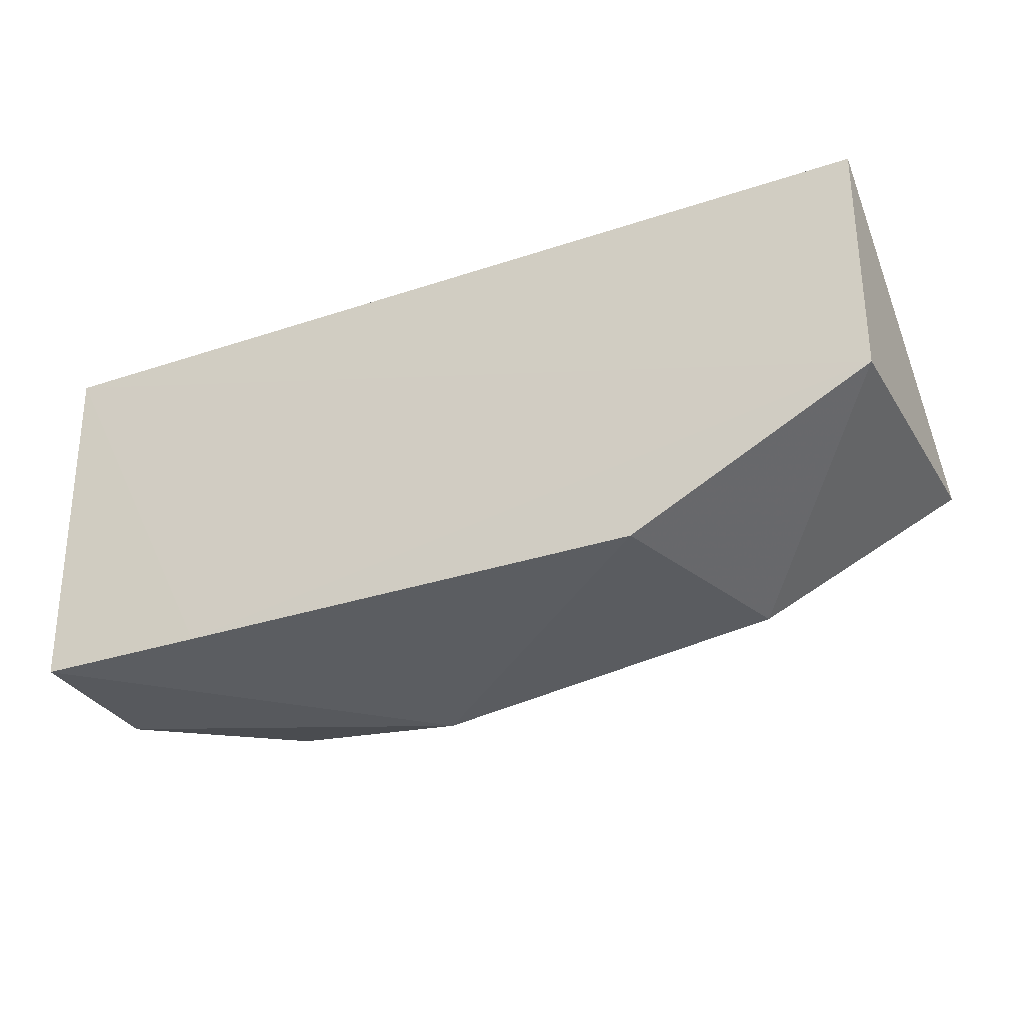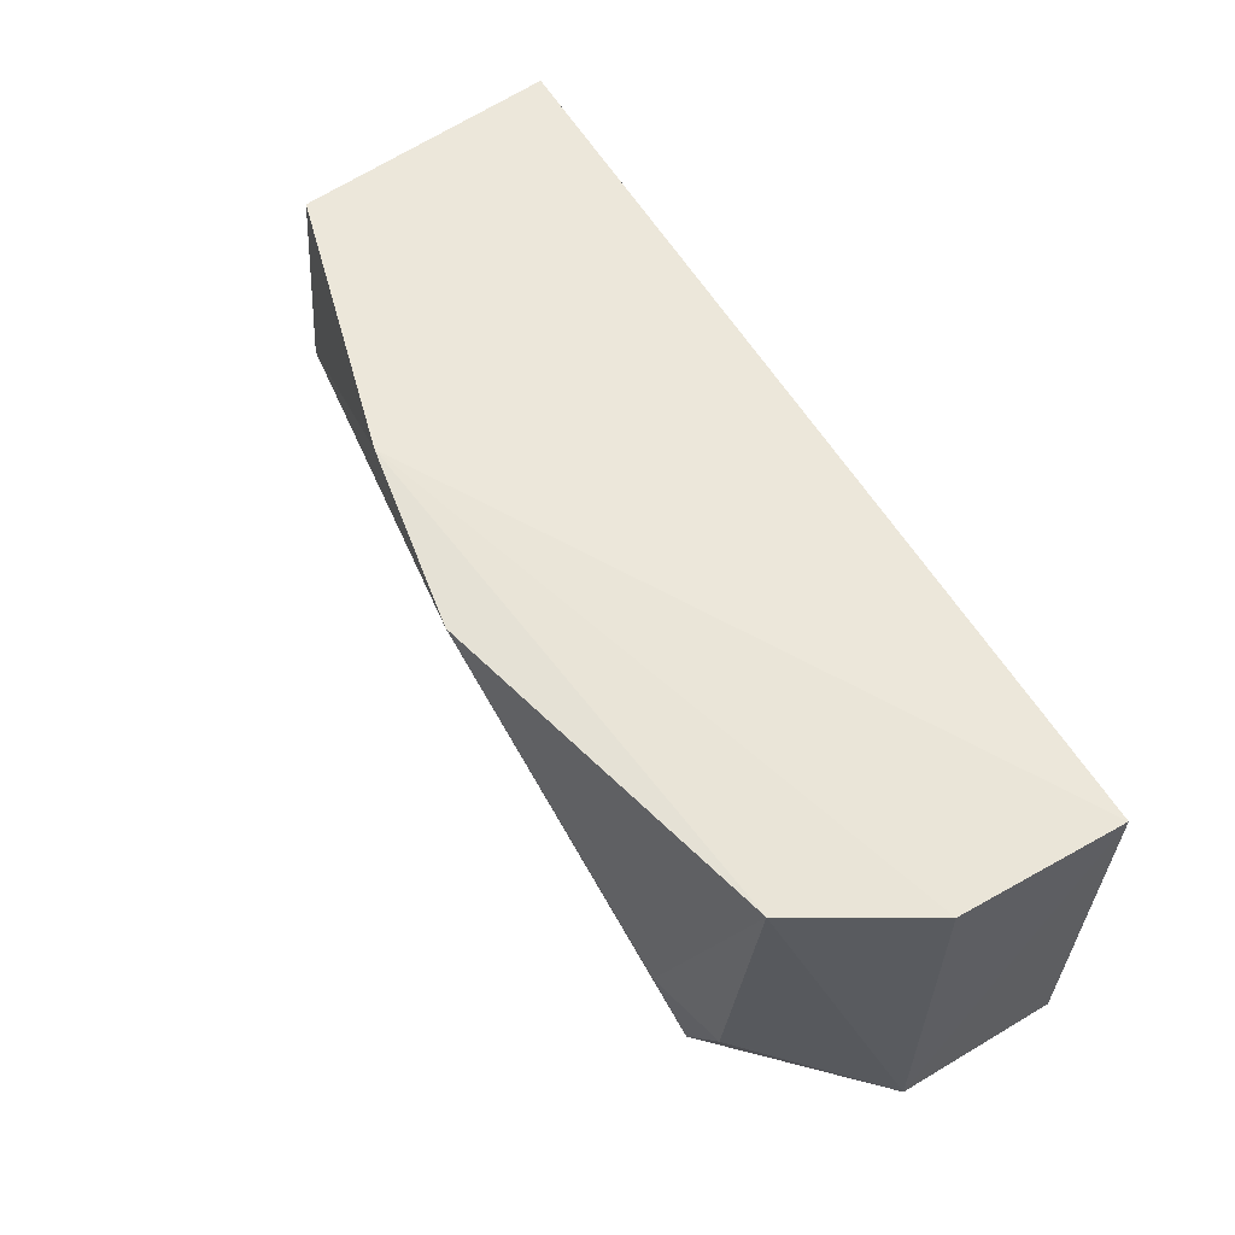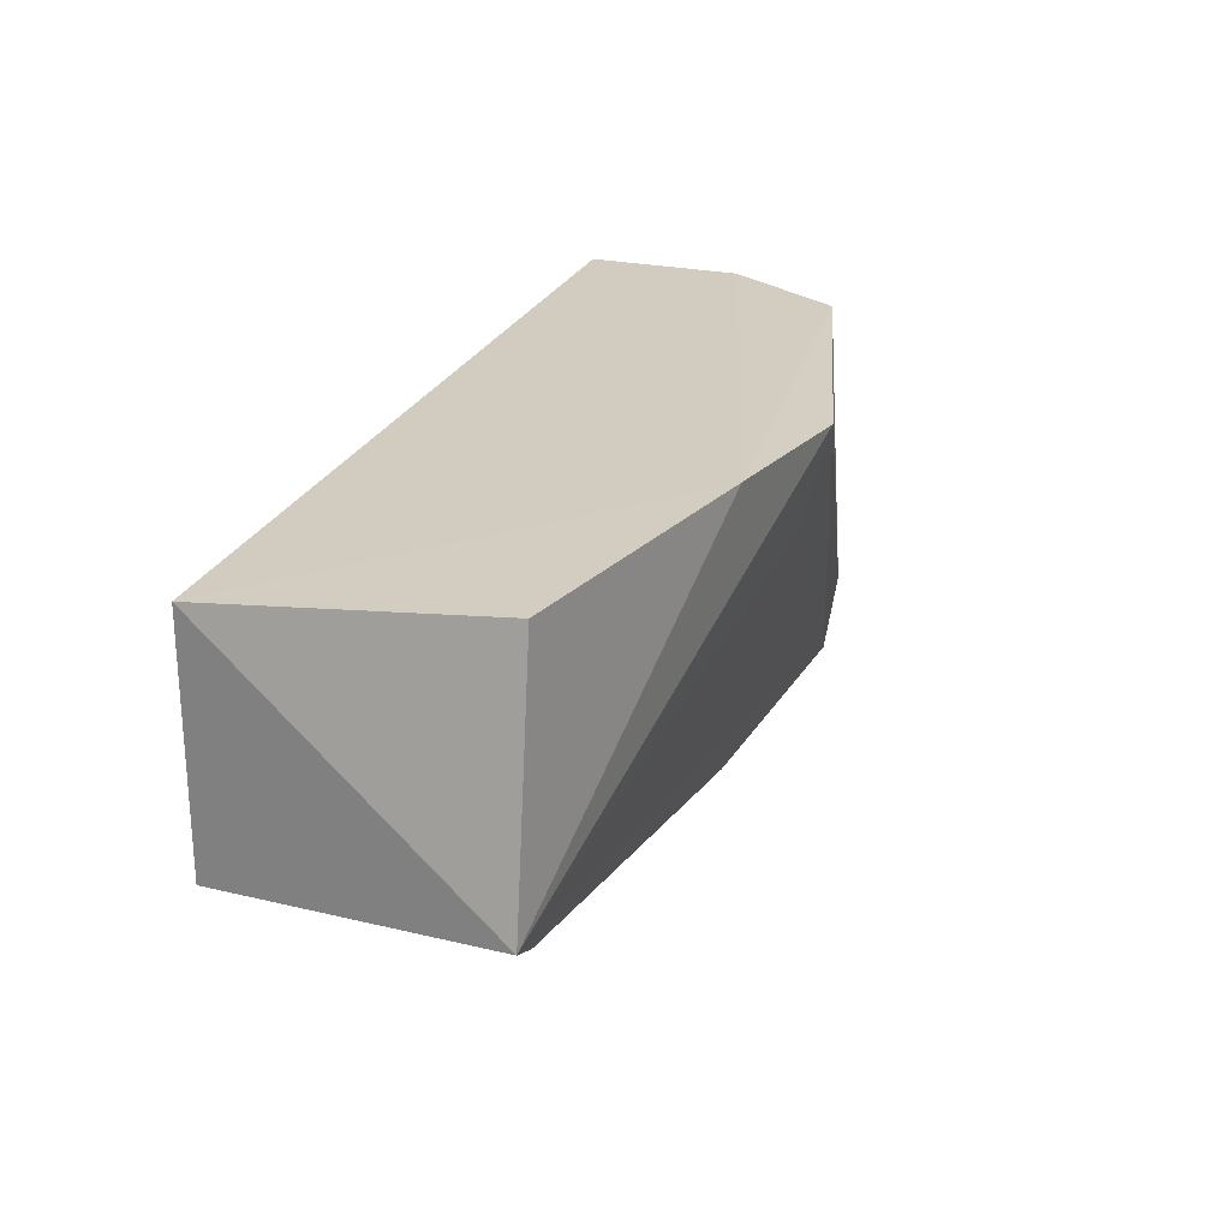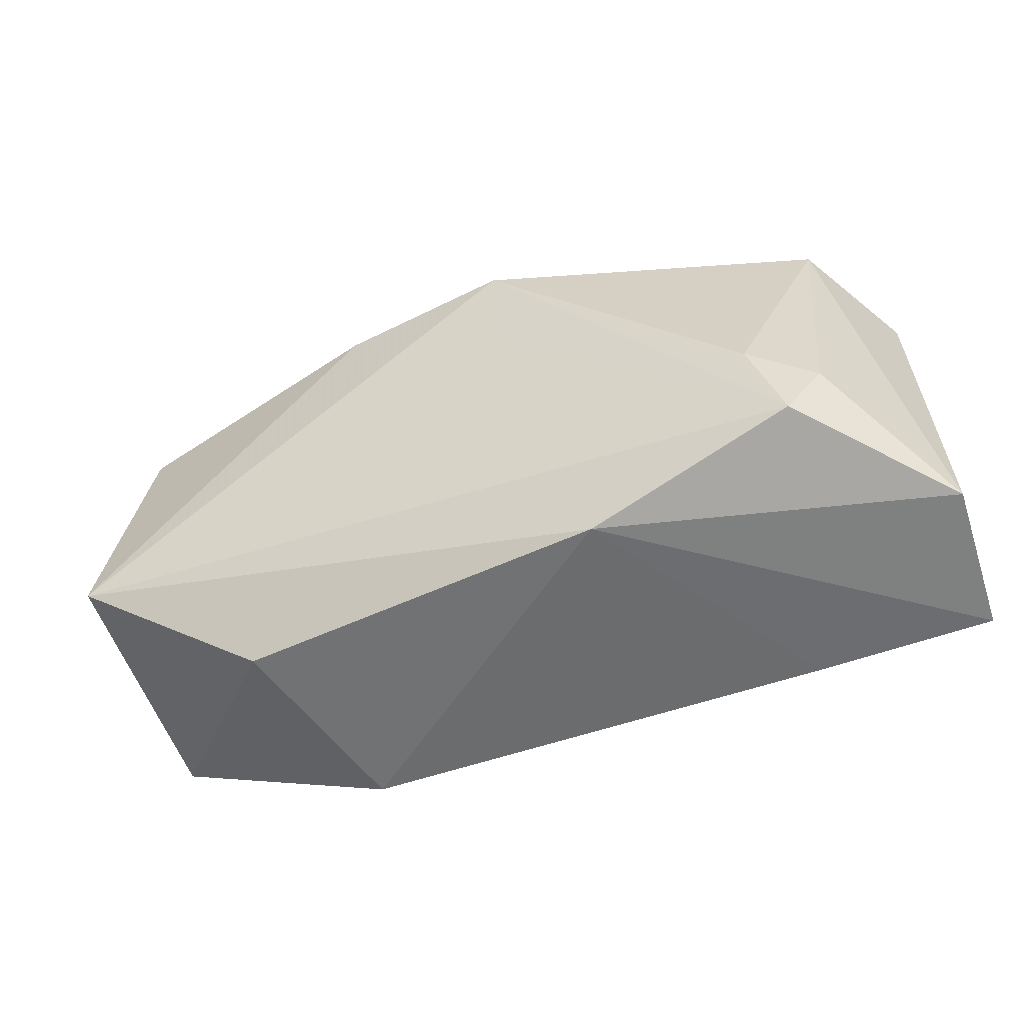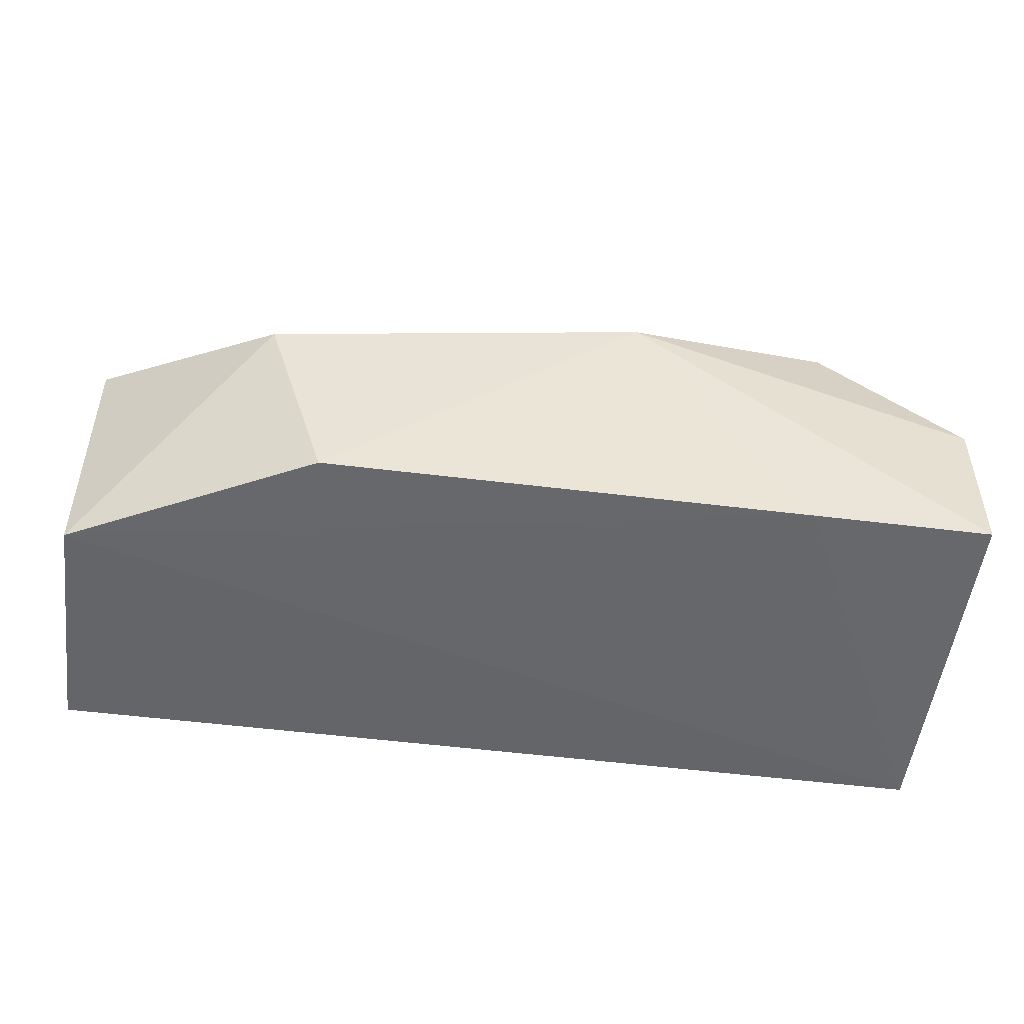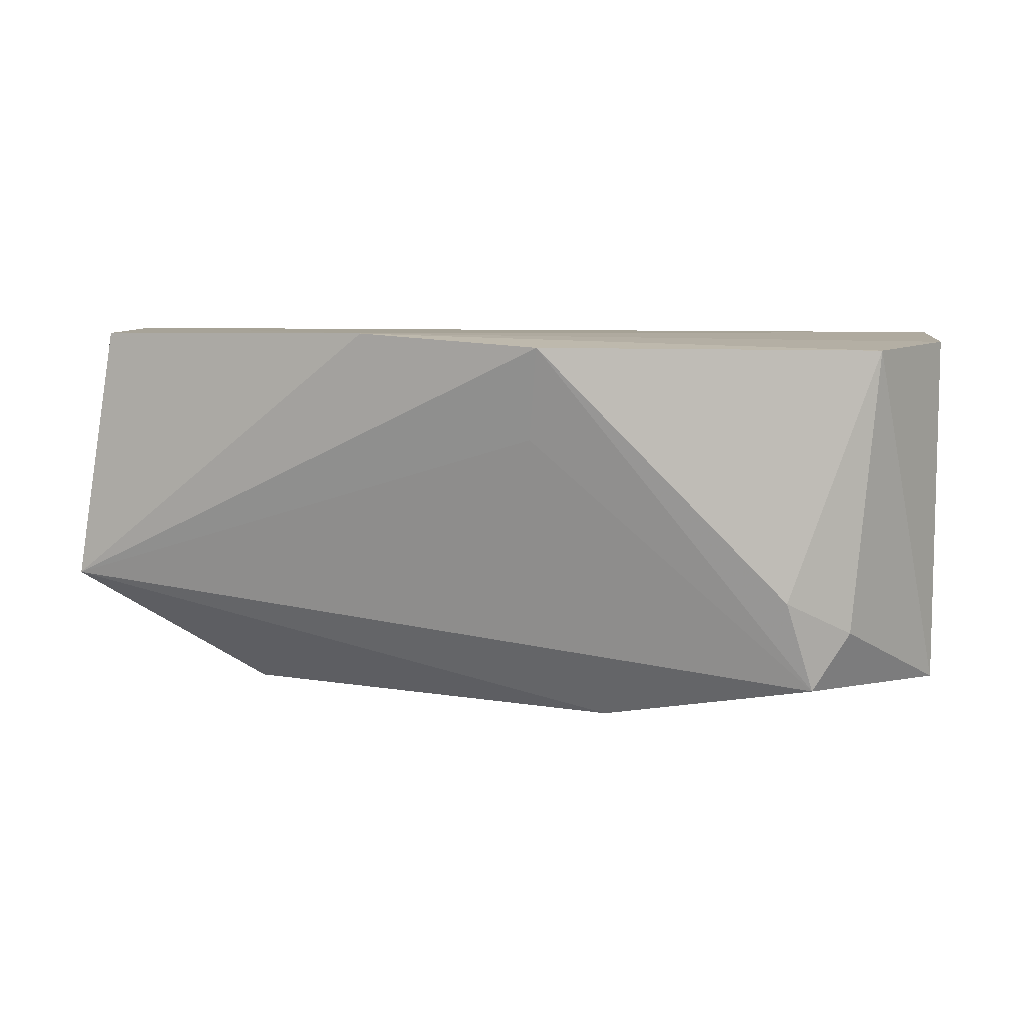
<metadata>
{"format":"obj","ext":"obj","renderer":"f3d","projection":"perspective","resolution":1024,"background":"white","views":[{"elev":-30.7,"azim":-154.1,"up":"+Y"},{"elev":58.1,"azim":59.5,"up":"+Y"},{"elev":25.5,"azim":-70.7,"up":"+Y"},{"elev":-58.9,"azim":19.1,"up":"+Y"},{"elev":-51.8,"azim":-7.6,"up":"+Z"},{"elev":9.2,"azim":5.6,"up":"+Y"}]}
</metadata>
<code>
v 0.09365 0.002391 0.02755
v 0.1245 -0.02512 0.0121
v 0.1245 0.001926 0.0001067
v 0.0569 0.001893 0.0002816
v 0.05658 -0.0163 0.02002
v 0.0749 -0.02511 0.0002641
v 0.08035 0.003196 0.02536
v 0.119 0.001881 0.02101
v 0.1144 -0.02399 0.0226
v 0.1243 -0.025 0.0003443
v 0.05689 -0.0161 0.0001721
v 0.05964 0.002738 0.01989
v 0.1244 0.001944 0.01199
v 0.09302 -0.00457 0.02582
v 0.1123 -0.01695 0.024
v 0.1172 -0.01954 0.02198
v 0.09844 -0.02704 0.01922
v 0.1109 -0.0251 0.000229
v 0.07022 -0.02551 0.01547
f 7 3 4
f 7 5 1
f 8 7 1
f 10 3 2
f 11 4 3
f 11 5 4
f 12 7 4
f 12 4 5
f 12 5 7
f 13 8 2
f 13 2 3
f 13 3 7
f 13 7 8
f 14 9 1
f 14 1 5
f 14 5 9
f 15 8 1
f 15 1 9
f 16 9 2
f 16 2 8
f 16 15 9
f 16 8 15
f 17 2 9
f 17 10 2
f 17 9 5
f 18 3 10
f 18 11 3
f 18 6 11
f 18 17 6
f 18 10 17
f 19 11 6
f 19 5 11
f 19 17 5
f 19 6 17

</code>
